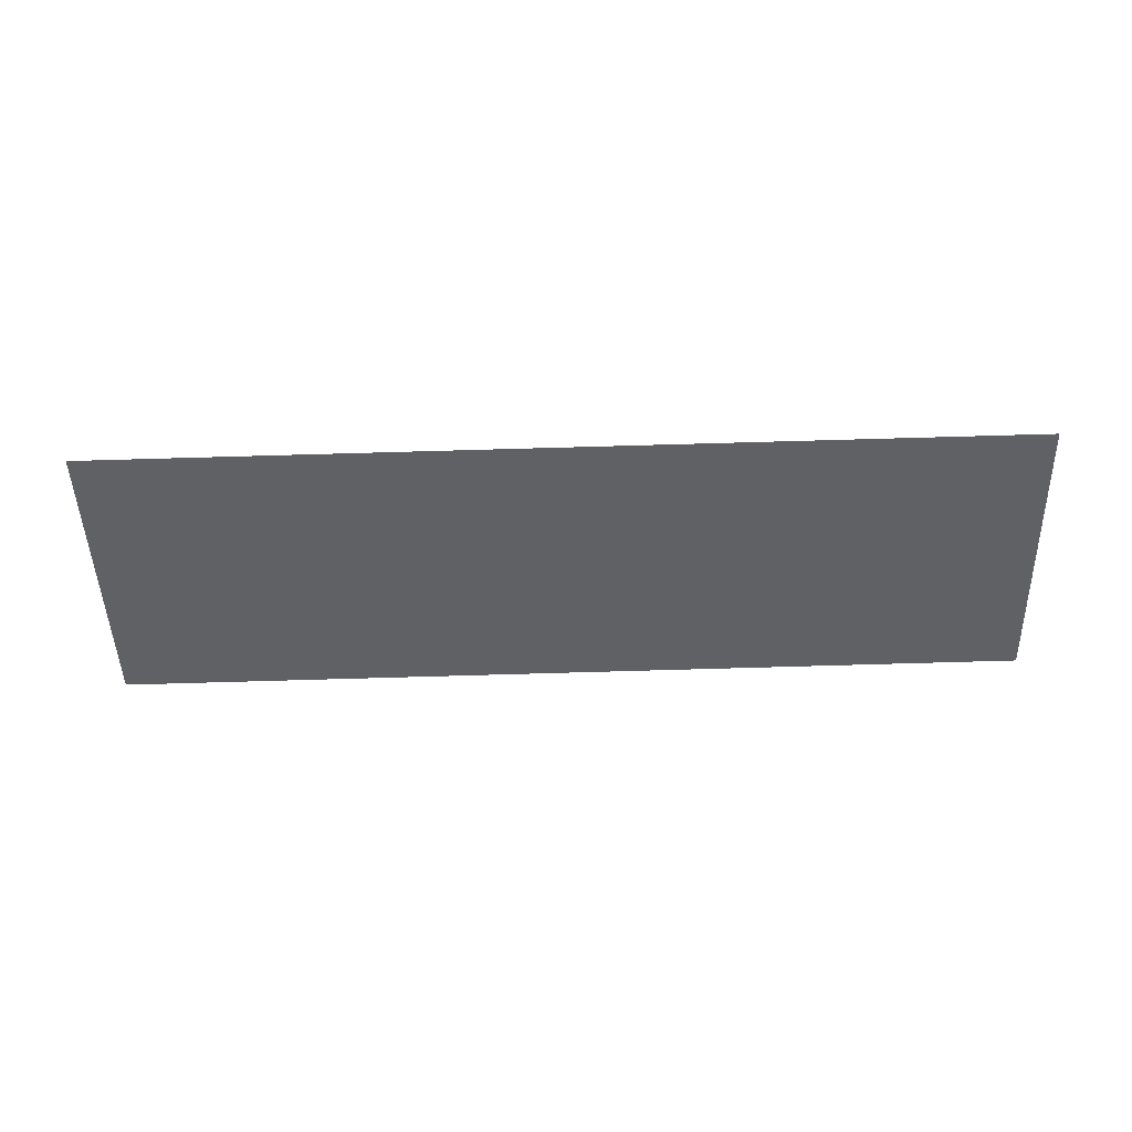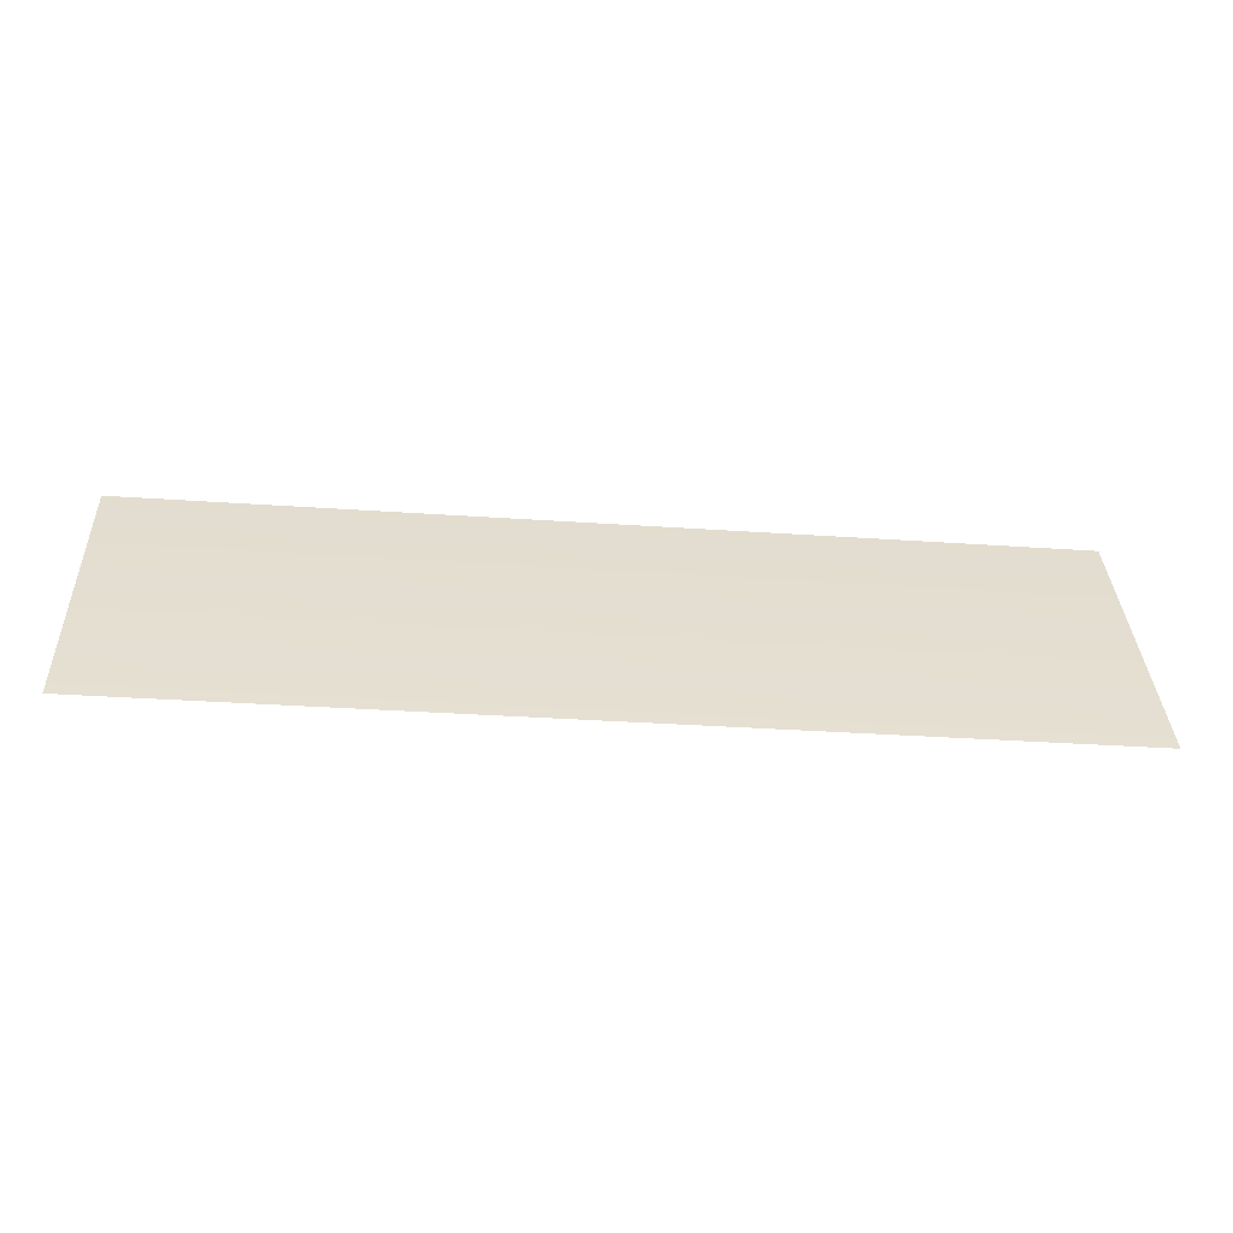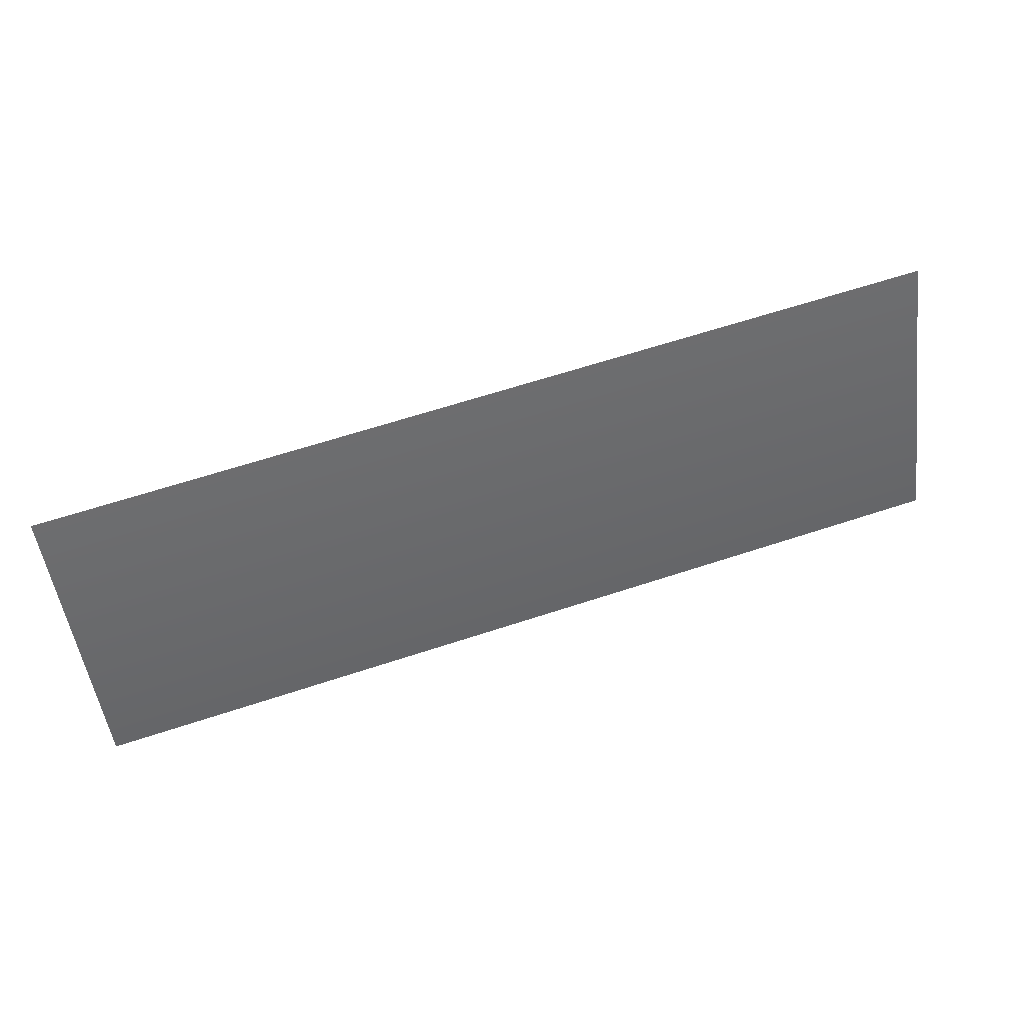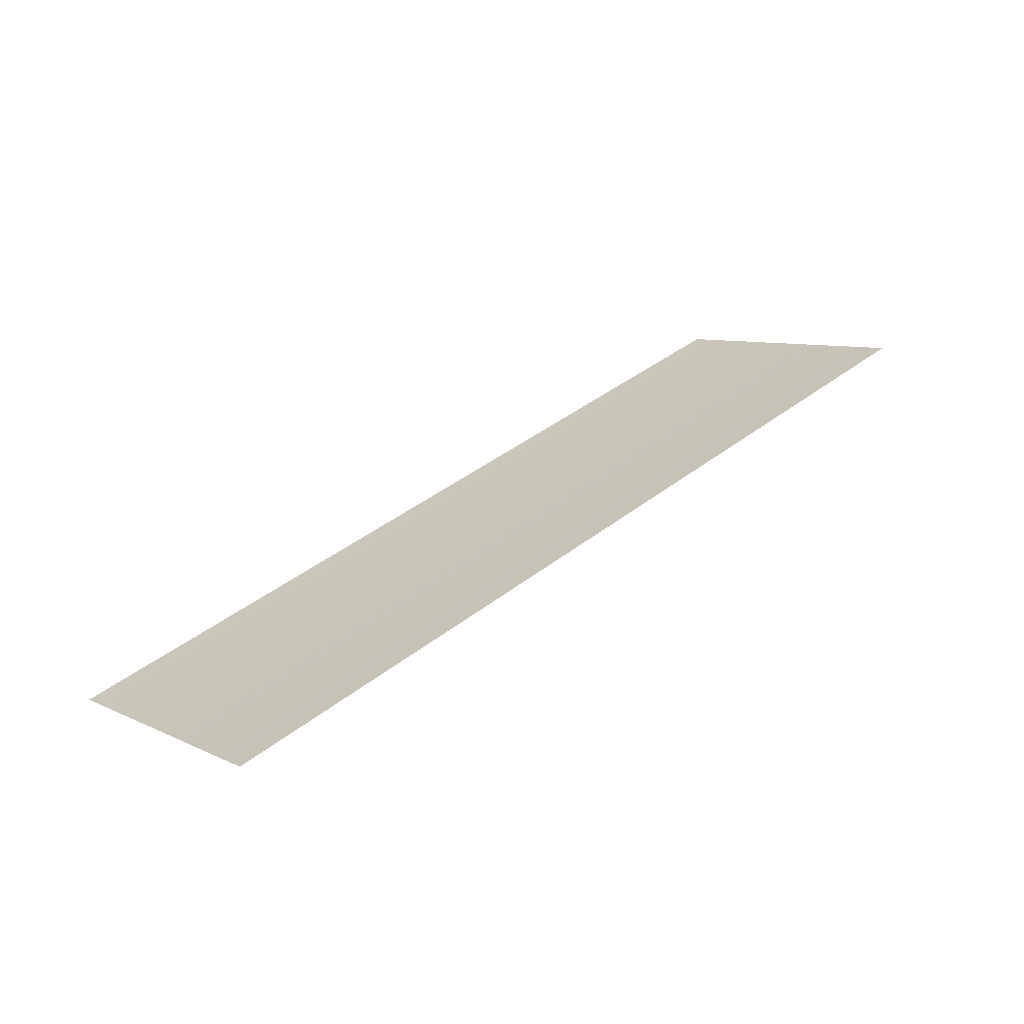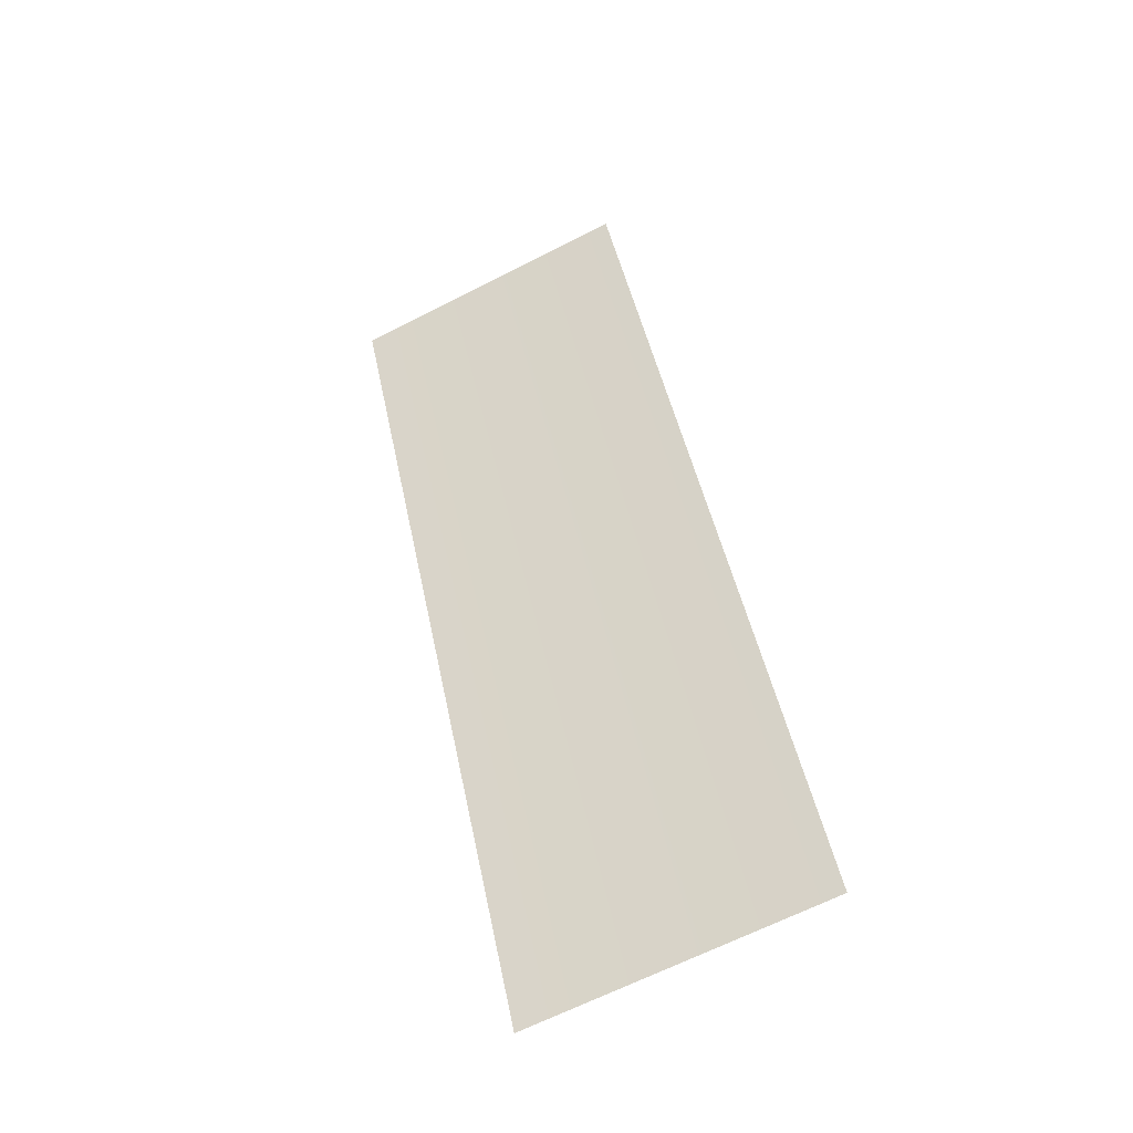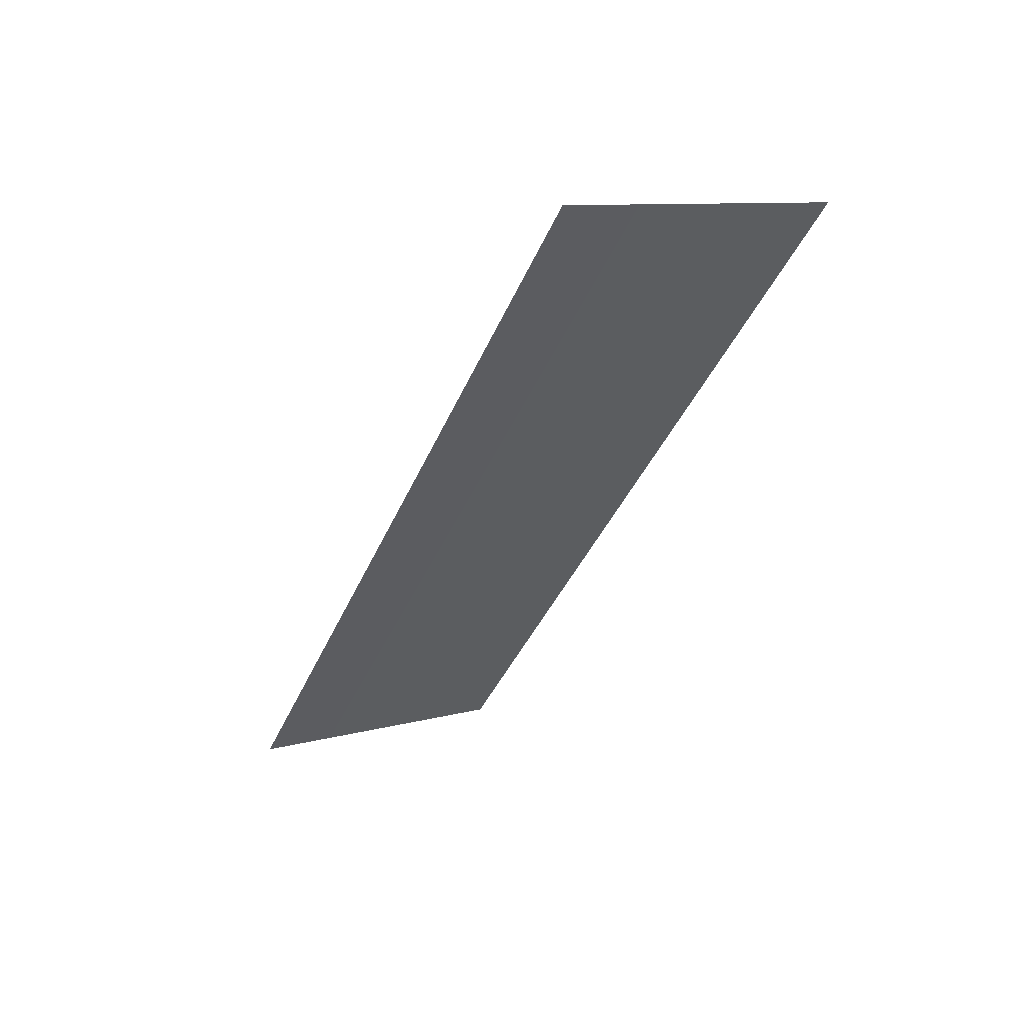
<metadata>
{"format":"obj","ext":"obj","renderer":"f3d","projection":"perspective","resolution":1024,"background":"white","views":[{"elev":-71.5,"azim":1.7,"up":"+Z"},{"elev":-31.2,"azim":174.3,"up":"+Y"},{"elev":62.0,"azim":161.3,"up":"+Y"},{"elev":40.5,"azim":136.4,"up":"+Z"},{"elev":45.9,"azim":78.7,"up":"+Z"},{"elev":-40.1,"azim":68.4,"up":"+Z"}]}
</metadata>
<code>
o #ID3440
v -0.1179 0.2562 -0.441
v -0.1097 0.2537 -0.4421
v -0.1179 0.2537 -0.4421
v -0.1097 0.2562 -0.441
v -0.1097 0.2562 -0.441
v -0.1179 0.2562 -0.441
v -0.1097 0.2537 -0.4421
v -0.1179 0.2537 -0.4421
f 1 2 3
f 2 1 4
f 5 6 7
f 8 7 6

</code>
